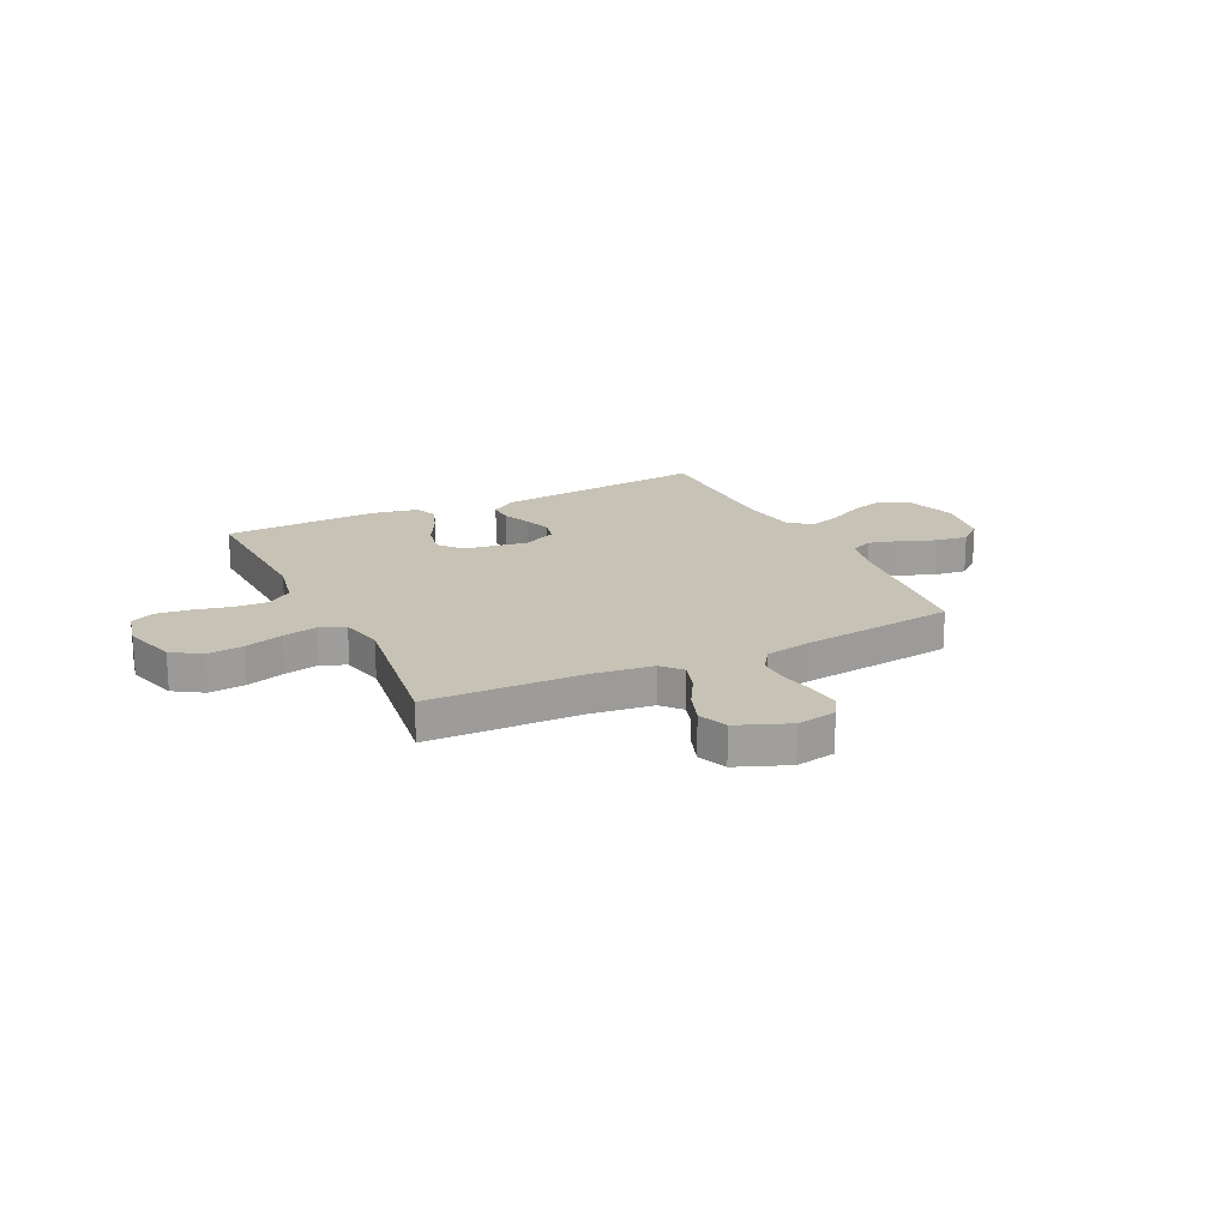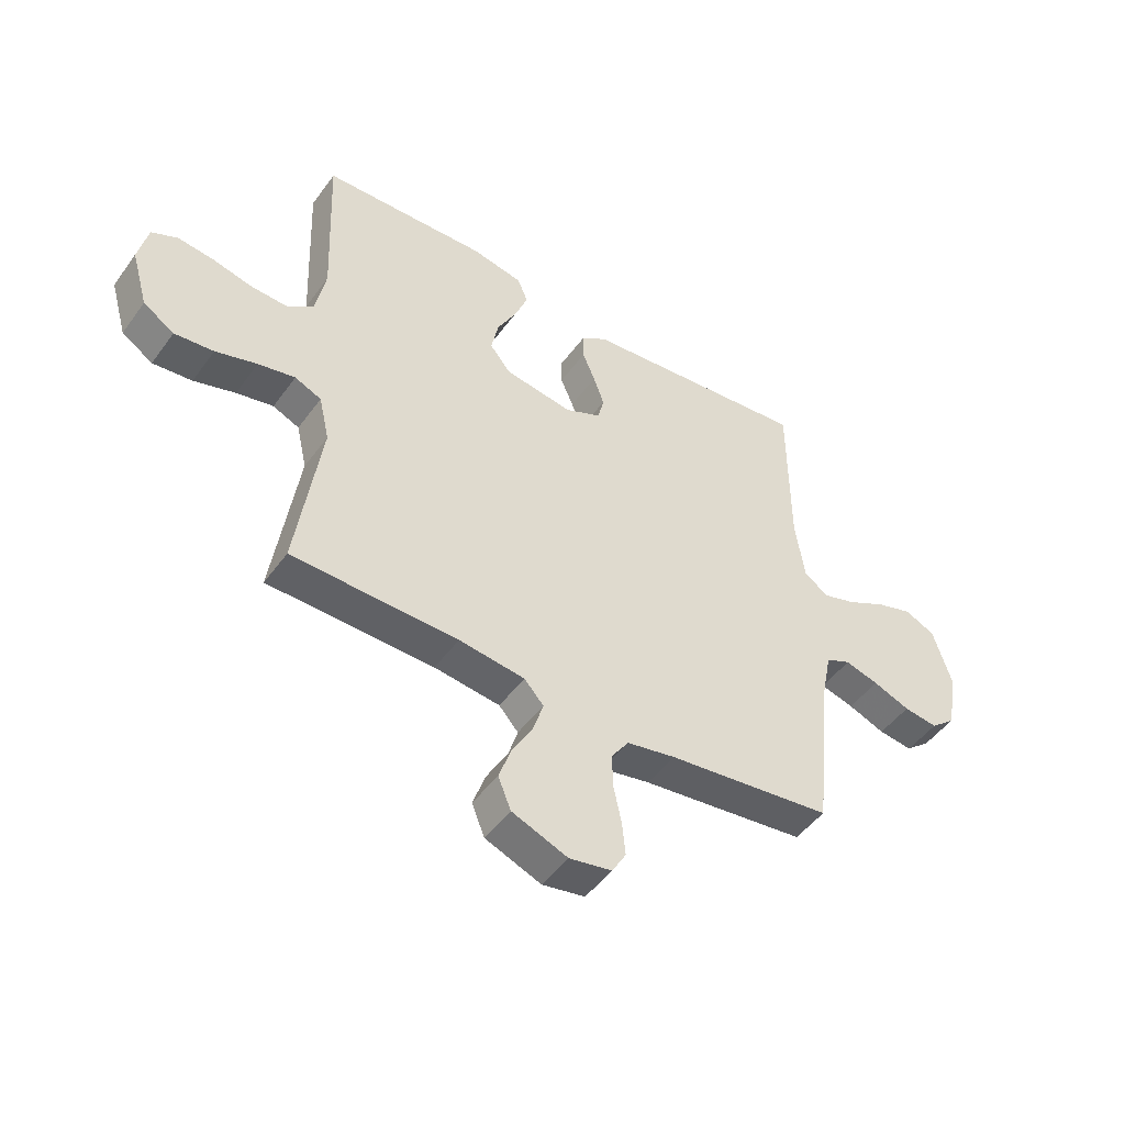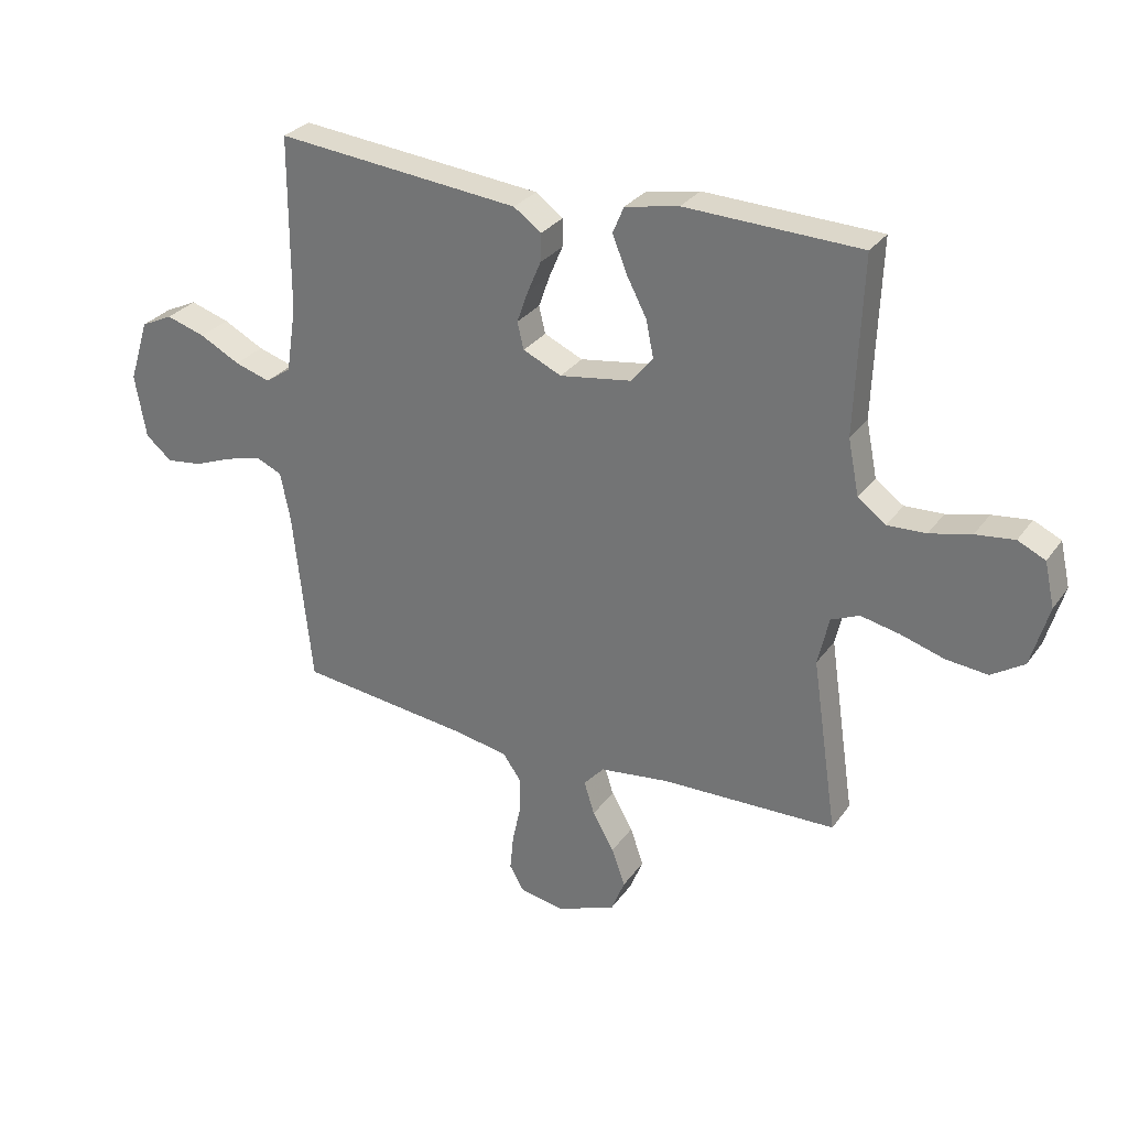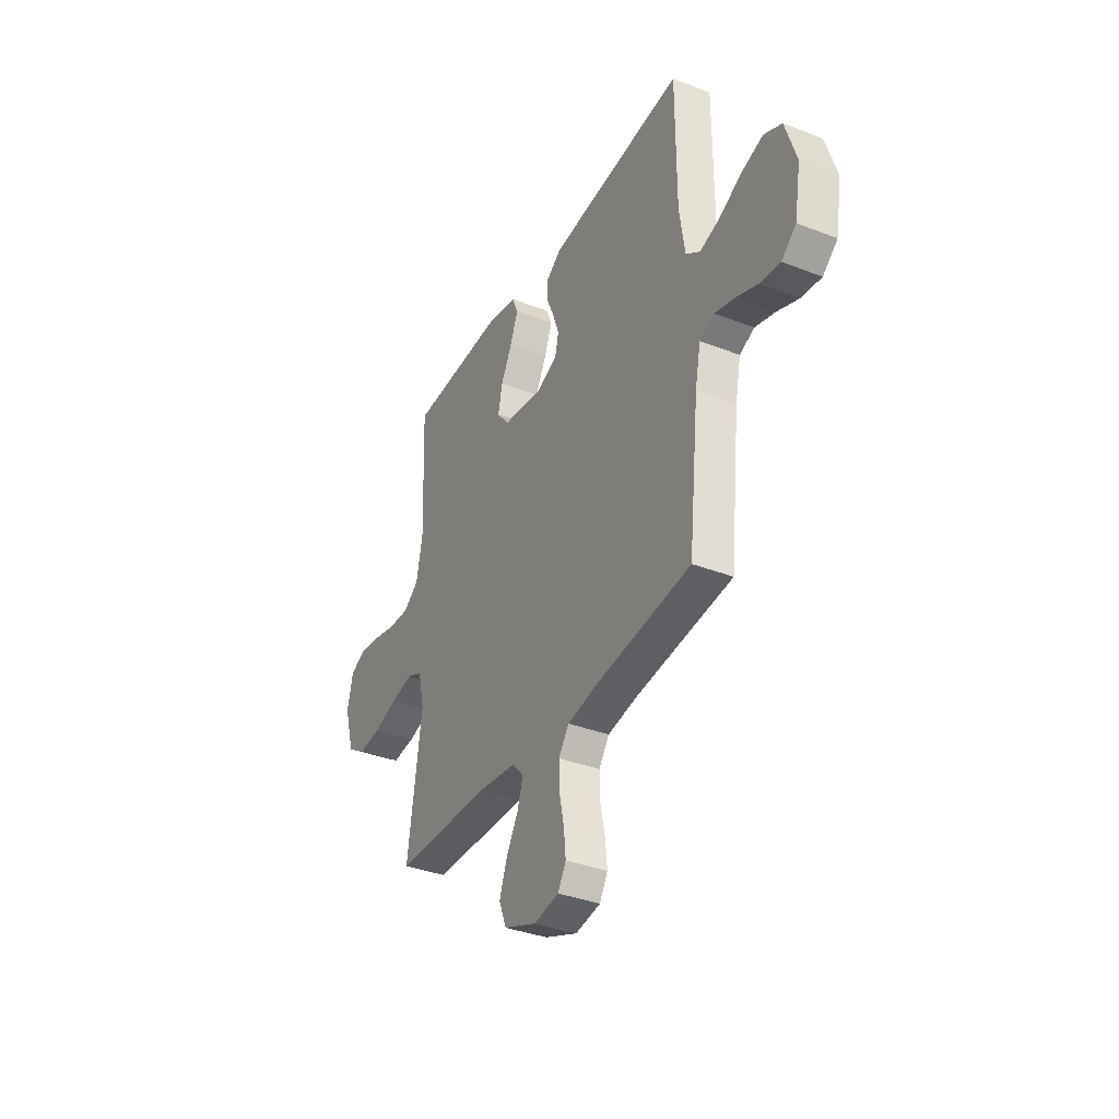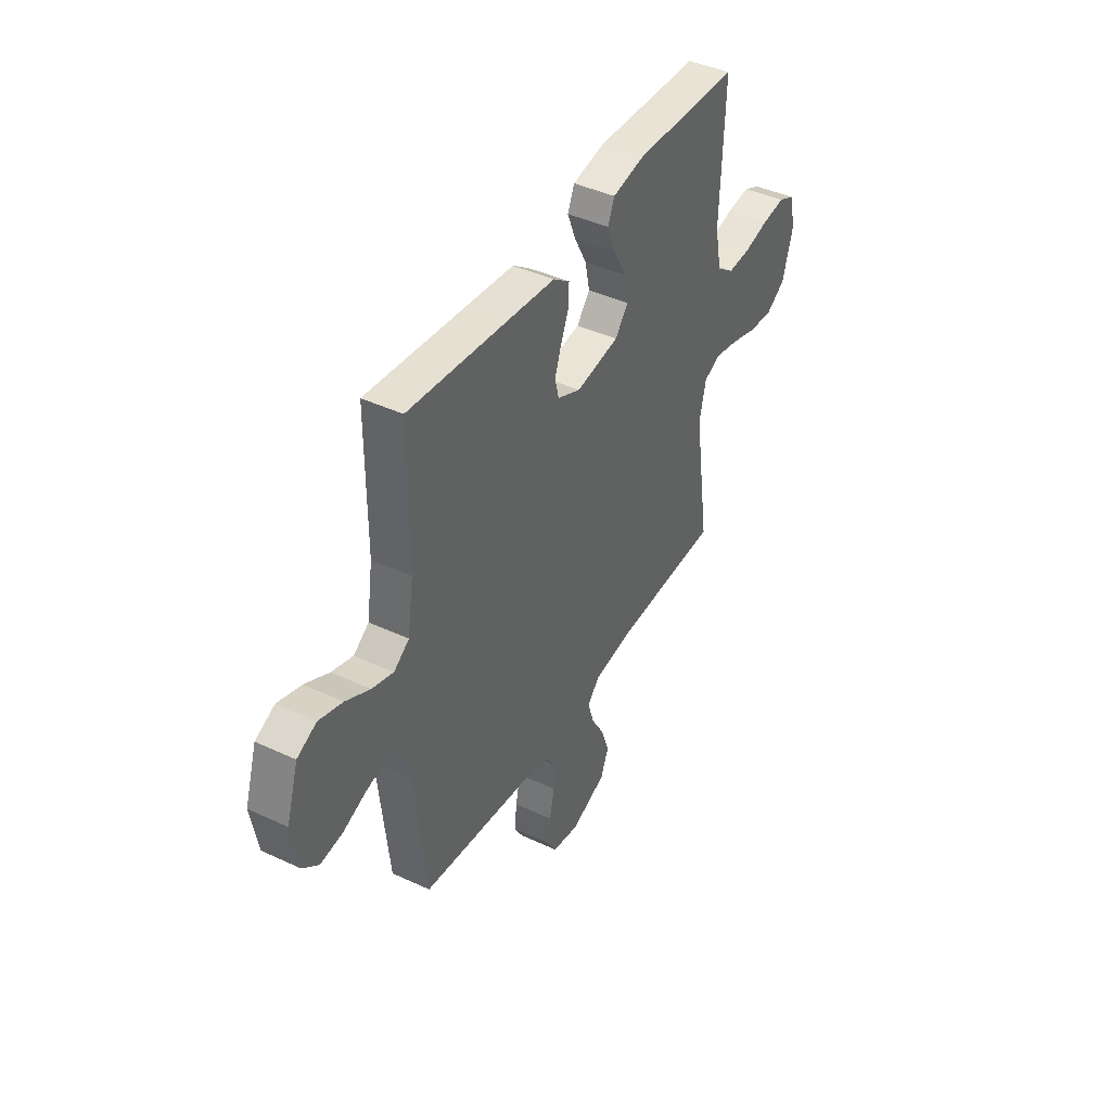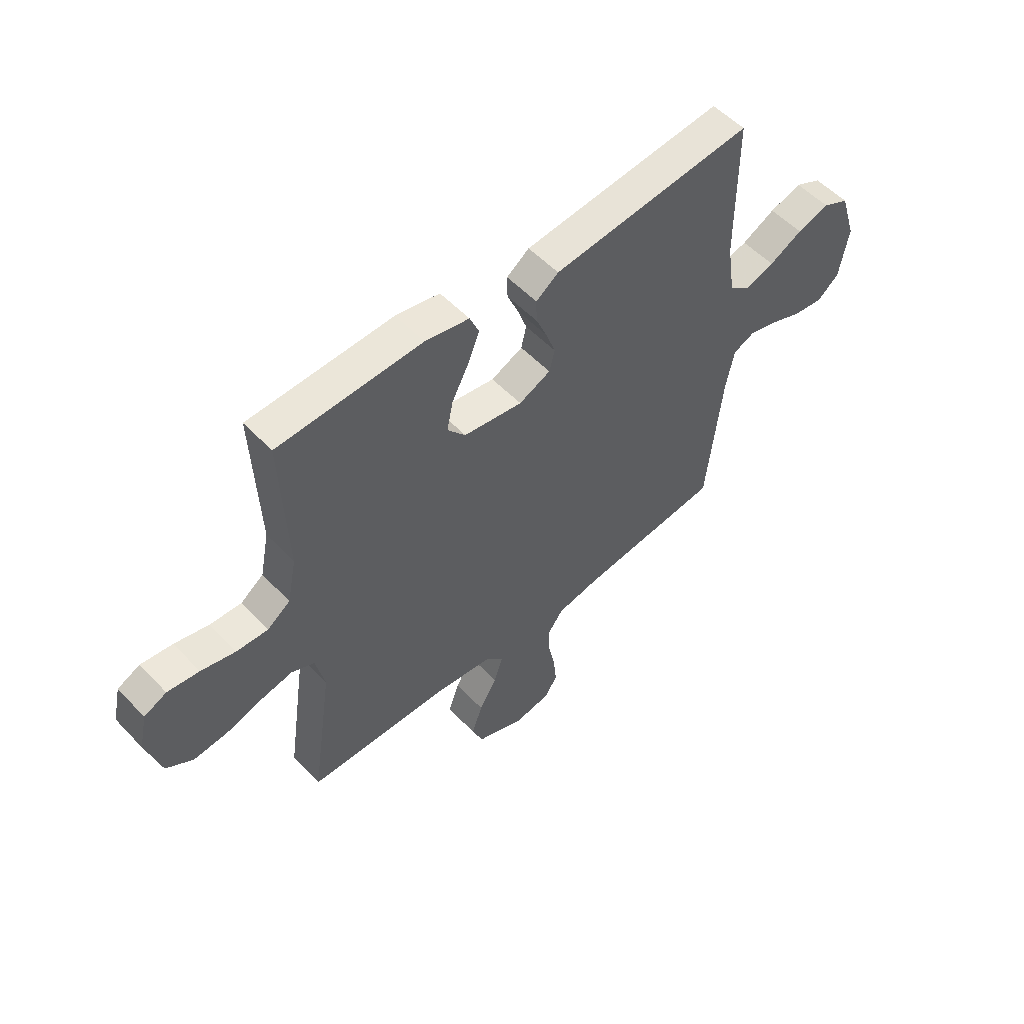
<metadata>
{"format":"obj","ext":"obj","renderer":"f3d","projection":"perspective","resolution":1024,"background":"white","views":[{"elev":19.2,"azim":154.1,"up":"+Y"},{"elev":-48.0,"azim":145.7,"up":"+Z"},{"elev":29.3,"azim":28.6,"up":"+Z"},{"elev":-35.9,"azim":-117.0,"up":"+Z"},{"elev":42.5,"azim":-60.9,"up":"+Z"},{"elev":54.0,"azim":137.7,"up":"+Z"}]}
</metadata>
<code>
v 0.5 0.07 -0.5
v 0.2 0.07 -0.507
v 0.081 0.07 -0.522
v 0.046 0.07 -0.561
v 0.064 0.07 -0.618
v 0.101 0.07 -0.682
v 0.124 0.07 -0.747
v 0.101 0.07 -0.804
v 0 0.07 -0.844
v -0.077 0.07 -0.83
v -0.102 0.07 -0.787
v -0.096 0.07 -0.726
v -0.082 0.07 -0.66
v -0.08 0.07 -0.598
v -0.112 0.07 -0.553
v -0.2 0.07 -0.536
v -0.5 0.07 -0.5
v -0.532 0.07 -0.2
v -0.549 0.07 -0.116
v -0.594 0.07 -0.096
v -0.655 0.07 -0.113
v -0.722 0.07 -0.139
v -0.784 0.07 -0.147
v -0.829 0.07 -0.109
v -0.848 0.07 0
v -0.814 0.07 0.107
v -0.759 0.07 0.133
v -0.692 0.07 0.112
v -0.623 0.07 0.076
v -0.562 0.07 0.057
v -0.518 0.07 0.088
v -0.501 0.07 0.2
v -0.5 0.07 0.5
v -0.2 0.07 0.47
v -0.081 0.07 0.458
v -0.034 0.07 0.424
v -0.035 0.07 0.376
v -0.058 0.07 0.322
v -0.077 0.07 0.268
v -0.066 0.07 0.222
v 0 0.07 0.192
v 0.123 0.07 0.211
v 0.161 0.07 0.257
v 0.148 0.07 0.32
v 0.113 0.07 0.387
v 0.089 0.07 0.448
v 0.108 0.07 0.493
v 0.2 0.07 0.511
v 0.5 0.07 0.5
v 0.488 0.07 0.2
v 0.507 0.07 0.105
v 0.555 0.07 0.07
v 0.621 0.07 0.073
v 0.692 0.07 0.09
v 0.758 0.07 0.098
v 0.805 0.07 0.076
v 0.822 0.07 0
v 0.792 0.07 -0.104
v 0.736 0.07 -0.14
v 0.665 0.07 -0.133
v 0.59 0.07 -0.11
v 0.523 0.07 -0.096
v 0.475 0.07 -0.117
v 0.456 0.07 -0.2
v 0.5 0 -0.5
v 0.2 0 -0.507
v 0.081 0 -0.522
v 0.046 0 -0.561
v 0.064 0 -0.618
v 0.101 0 -0.682
v 0.124 0 -0.747
v 0.101 0 -0.804
v 0 0 -0.844
v -0.077 0 -0.83
v -0.102 0 -0.787
v -0.096 0 -0.726
v -0.082 0 -0.66
v -0.08 0 -0.598
v -0.112 0 -0.553
v -0.2 0 -0.536
v -0.5 0 -0.5
v -0.532 0 -0.2
v -0.549 0 -0.116
v -0.594 0 -0.096
v -0.655 0 -0.113
v -0.722 0 -0.139
v -0.784 0 -0.147
v -0.829 0 -0.109
v -0.848 0 0
v -0.814 0 0.107
v -0.759 0 0.133
v -0.692 0 0.112
v -0.623 0 0.076
v -0.562 0 0.057
v -0.518 0 0.088
v -0.501 0 0.2
v -0.5 0 0.5
v -0.2 0 0.47
v -0.081 0 0.458
v -0.034 0 0.424
v -0.035 0 0.376
v -0.058 0 0.322
v -0.077 0 0.268
v -0.066 0 0.222
v 0 0 0.192
v 0.123 0 0.211
v 0.161 0 0.257
v 0.148 0 0.32
v 0.113 0 0.387
v 0.089 0 0.448
v 0.108 0 0.493
v 0.2 0 0.511
v 0.5 0 0.5
v 0.488 0 0.2
v 0.507 0 0.105
v 0.555 0 0.07
v 0.621 0 0.073
v 0.692 0 0.09
v 0.758 0 0.098
v 0.805 0 0.076
v 0.822 0 0
v 0.792 0 -0.104
v 0.736 0 -0.14
v 0.665 0 -0.133
v 0.59 0 -0.11
v 0.523 0 -0.096
v 0.475 0 -0.117
v 0.456 0 -0.2
f 59 60 61
f 58 59 61
f 57 58 61
f 56 57 61
f 55 56 61
f 54 55 61
f 53 54 61
f 52 53 61 62
f 51 52 62 63
f 48 49 50
f 47 48 50
f 46 47 50
f 45 46 50
f 44 45 50
f 51 63 64
f 50 51 64
f 44 50 64
f 43 44 64
f 36 37 38
f 35 36 38
f 34 35 38
f 33 34 38
f 32 33 38
f 31 32 38 39
f 30 31 39 40
f 27 28 29
f 26 27 29
f 25 26 29
f 24 25 29
f 23 24 29
f 22 23 29
f 21 22 29
f 20 21 29 30
f 30 40 41
f 20 30 41
f 19 20 41
f 16 17 18
f 19 41 42
f 18 19 42
f 16 18 42
f 15 16 42
f 11 12 13
f 10 11 13
f 9 10 13
f 8 9 13
f 7 8 13
f 6 7 13
f 5 6 13
f 4 5 13 14
f 64 1 2
f 43 64 2
f 42 43 2
f 14 15 42
f 4 14 42
f 3 4 42
f 2 3 42
f 125 124 123
f 125 123 122
f 125 122 121
f 125 121 120
f 125 120 119
f 125 119 118
f 125 118 117
f 126 125 117 116
f 127 126 116 115
f 114 113 112
f 114 112 111
f 114 111 110
f 114 110 109
f 114 109 108
f 128 127 115
f 128 115 114
f 128 114 108
f 128 108 107
f 102 101 100
f 102 100 99
f 102 99 98
f 102 98 97
f 102 97 96
f 103 102 96 95
f 104 103 95 94
f 93 92 91
f 93 91 90
f 93 90 89
f 93 89 88
f 93 88 87
f 93 87 86
f 93 86 85
f 94 93 85 84
f 105 104 94
f 105 94 84
f 105 84 83
f 82 81 80
f 106 105 83
f 106 83 82
f 106 82 80
f 106 80 79
f 77 76 75
f 77 75 74
f 77 74 73
f 77 73 72
f 77 72 71
f 77 71 70
f 77 70 69
f 78 77 69 68
f 66 65 128
f 66 128 107
f 66 107 106
f 106 79 78
f 106 78 68
f 106 68 67
f 106 67 66
f 1 65 66 2
f 2 66 67 3
f 3 67 68 4
f 4 68 69 5
f 5 69 70 6
f 6 70 71 7
f 7 71 72 8
f 8 72 73 9
f 9 73 74 10
f 10 74 75 11
f 11 75 76 12
f 12 76 77 13
f 13 77 78 14
f 14 78 79 15
f 15 79 80 16
f 16 80 81 17
f 17 81 82 18
f 18 82 83 19
f 19 83 84 20
f 20 84 85 21
f 21 85 86 22
f 22 86 87 23
f 23 87 88 24
f 24 88 89 25
f 25 89 90 26
f 26 90 91 27
f 27 91 92 28
f 28 92 93 29
f 29 93 94 30
f 30 94 95 31
f 31 95 96 32
f 32 96 97 33
f 33 97 98 34
f 34 98 99 35
f 35 99 100 36
f 36 100 101 37
f 37 101 102 38
f 38 102 103 39
f 39 103 104 40
f 40 104 105 41
f 41 105 106 42
f 42 106 107 43
f 43 107 108 44
f 44 108 109 45
f 45 109 110 46
f 46 110 111 47
f 47 111 112 48
f 48 112 113 49
f 49 113 114 50
f 50 114 115 51
f 51 115 116 52
f 52 116 117 53
f 53 117 118 54
f 54 118 119 55
f 55 119 120 56
f 56 120 121 57
f 57 121 122 58
f 58 122 123 59
f 59 123 124 60
f 60 124 125 61
f 61 125 126 62
f 62 126 127 63
f 63 127 128 64
f 64 128 65 1

</code>
